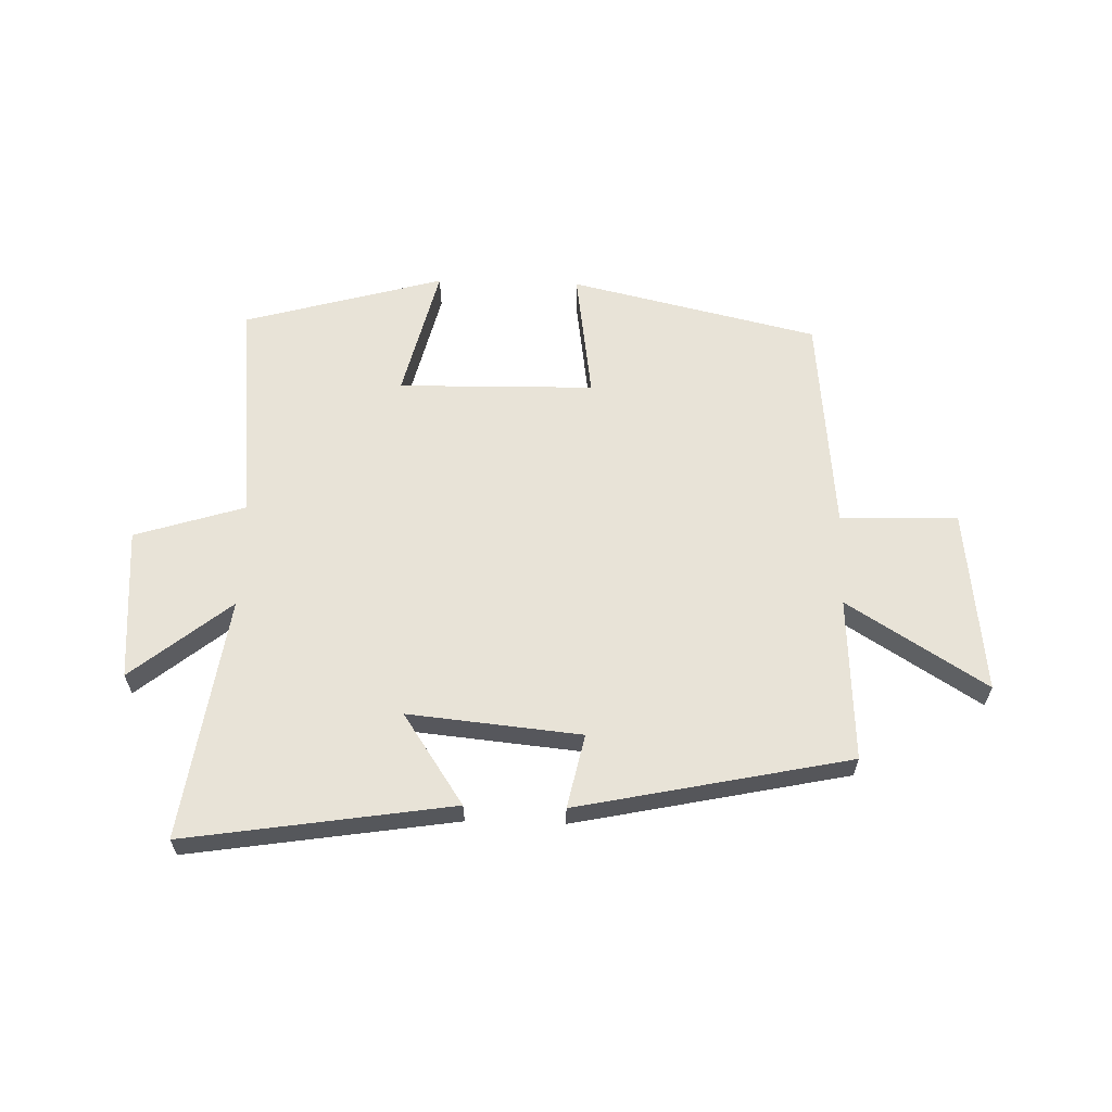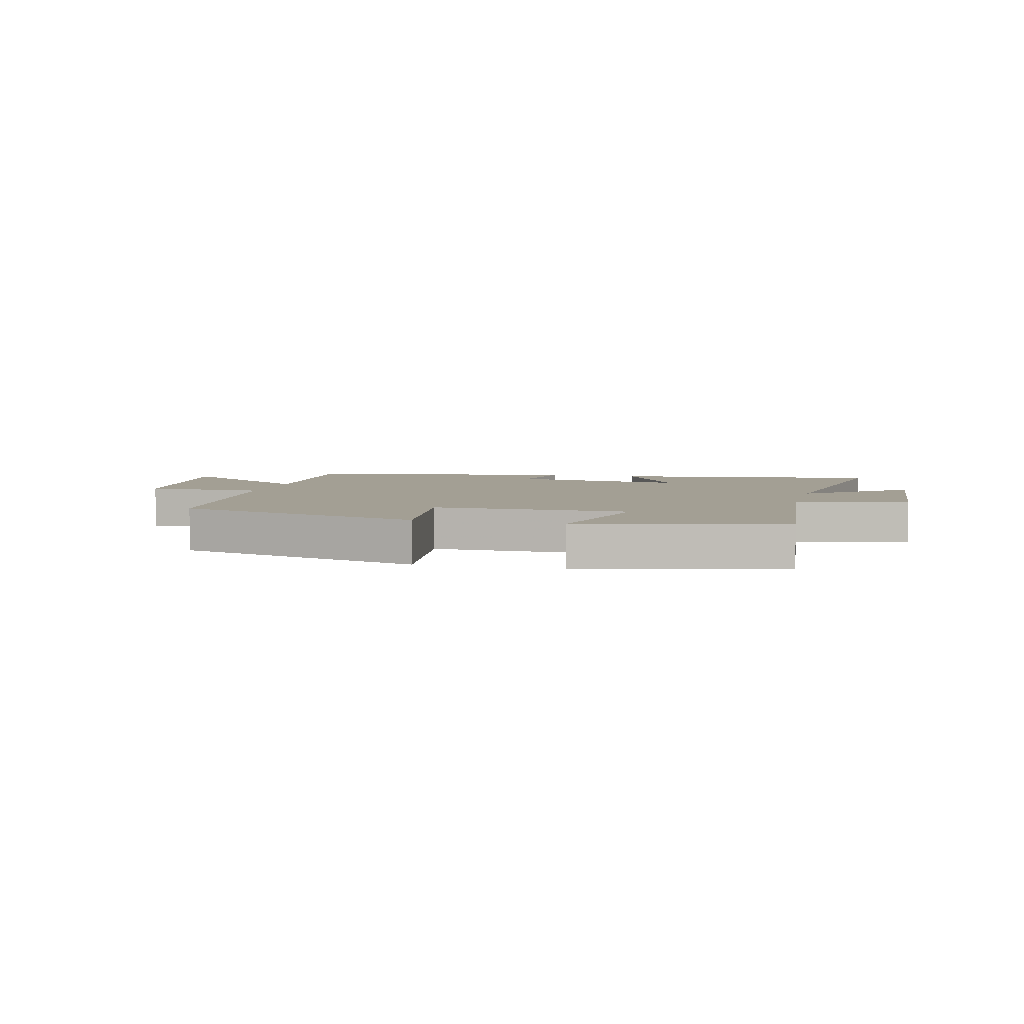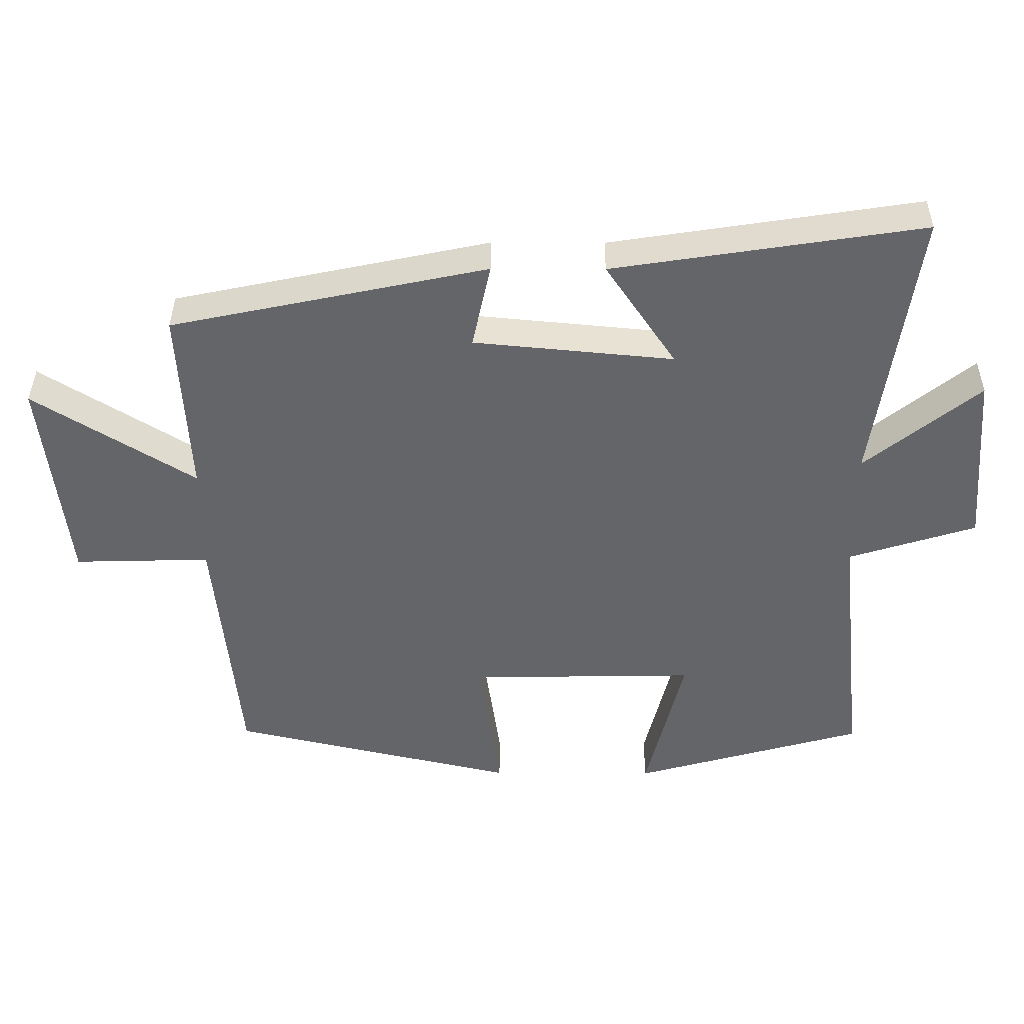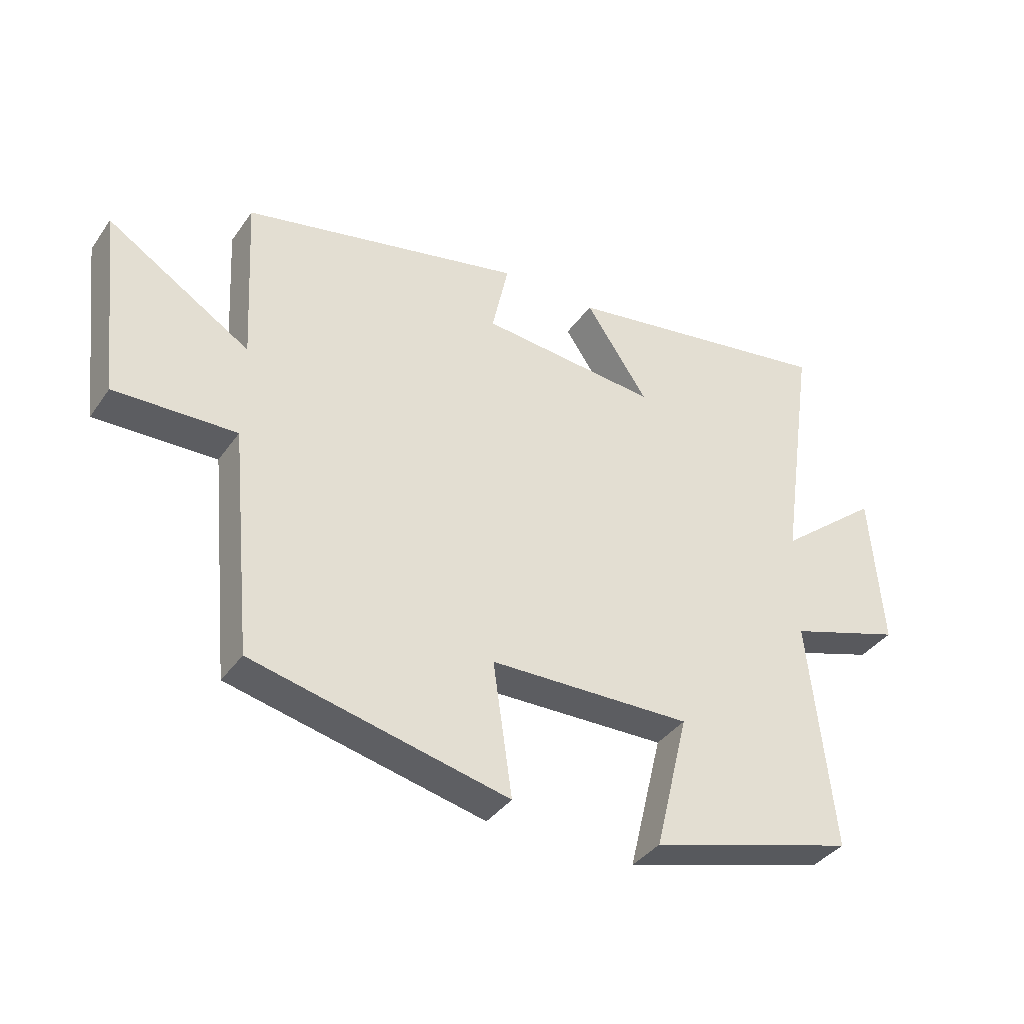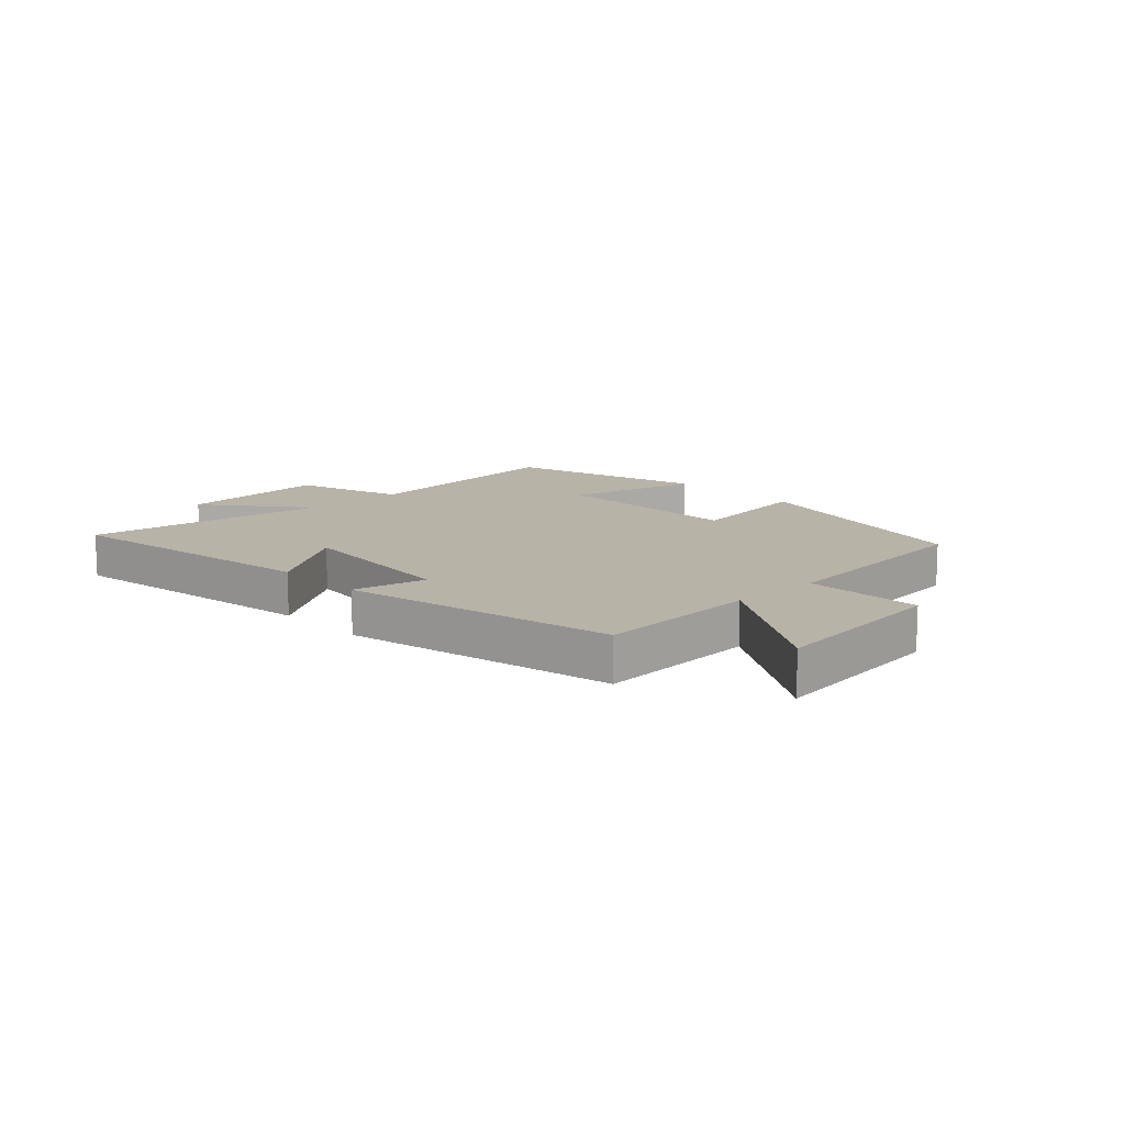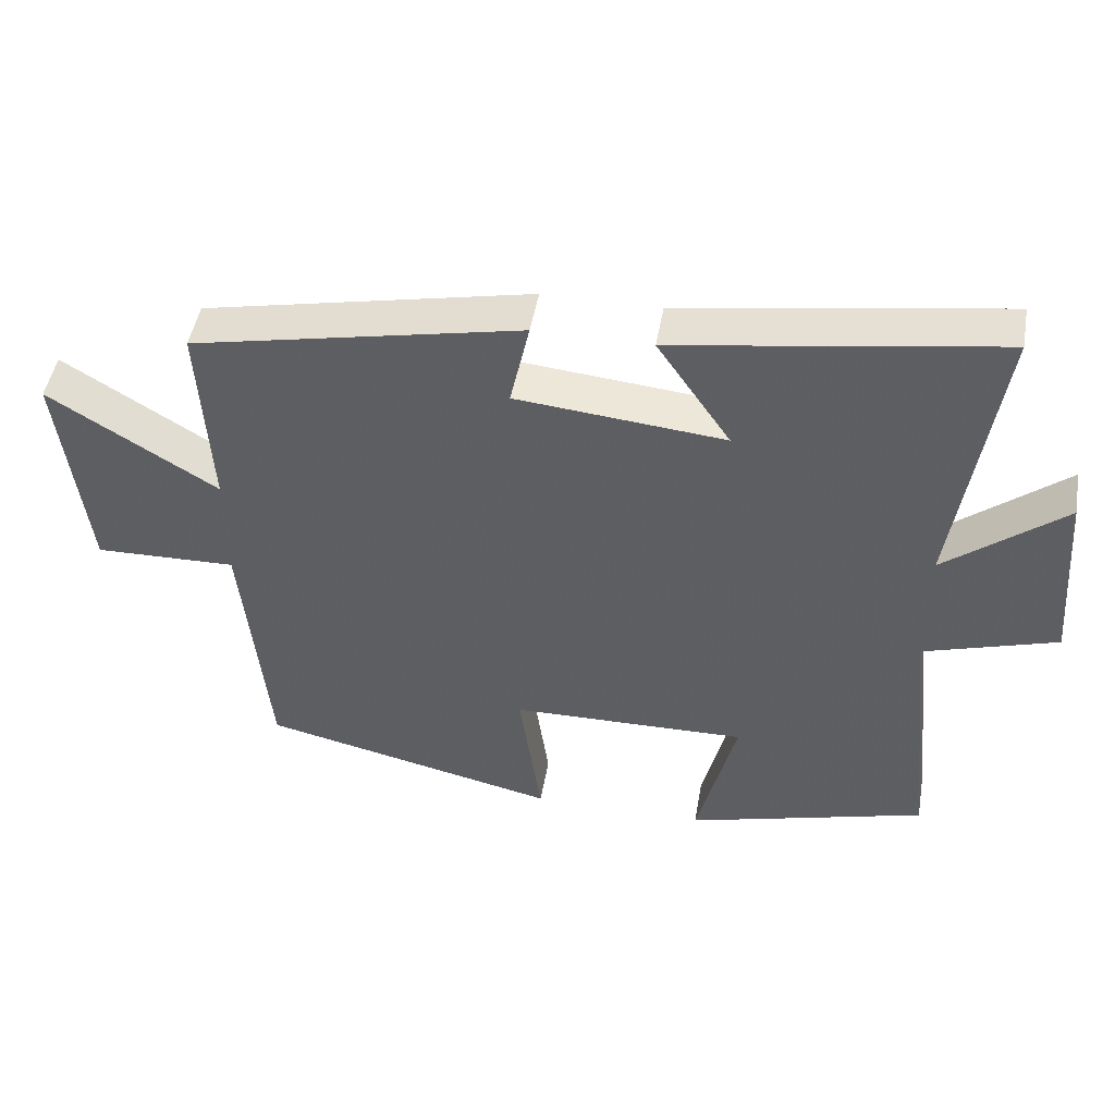
<metadata>
{"format":"obj","ext":"obj","renderer":"f3d","projection":"perspective","resolution":1024,"background":"white","views":[{"elev":62.0,"azim":1.7,"up":"+Y"},{"elev":5.3,"azim":-165.3,"up":"+Y"},{"elev":38.6,"azim":-179.7,"up":"+Z"},{"elev":-37.6,"azim":149.1,"up":"+Z"},{"elev":12.7,"azim":46.6,"up":"+Y"},{"elev":48.1,"azim":-170.1,"up":"+Z"}]}
</metadata>
<code>
v -0.54 0.07 -0.405
v -0.5 0.07 -0.024
v -0.687 0.07 0.035
v -0.667 0.07 0.293
v -0.5 0.07 0.158
v -0.56 0.07 0.57
v -0.108 0.07 0.5
v -0.211 0.07 0.347
v 0.081 0.07 0.375
v 0.054 0.07 0.5
v 0.515 0.07 0.403
v 0.5 0.07 0.126
v 0.735 0.07 0.273
v 0.699 0.07 -0.039
v 0.5 0.07 -0.034
v 0.464 0.07 -0.404
v 0.045 0.07 -0.5
v 0.076 0.07 -0.281
v -0.256 0.07 -0.275
v -0.201 0.07 -0.5
v -0.54 0 -0.405
v -0.5 0 -0.024
v -0.687 0 0.035
v -0.667 0 0.293
v -0.5 0 0.158
v -0.56 0 0.57
v -0.108 0 0.5
v -0.211 0 0.347
v 0.081 0 0.375
v 0.054 0 0.5
v 0.515 0 0.403
v 0.5 0 0.126
v 0.735 0 0.273
v 0.699 0 -0.039
v 0.5 0 -0.034
v 0.464 0 -0.404
v 0.045 0 -0.5
v 0.076 0 -0.281
v -0.256 0 -0.275
v -0.201 0 -0.5
f 19 20 1 2
f 18 19 2
f 15 16 17 18
f 15 18 2
f 12 13 14 15
f 12 15 2 3
f 9 10 11 12
f 8 9 12 3
f 5 6 7 8
f 5 8 3
f 3 4 5
f 22 21 40 39
f 22 39 38
f 38 37 36 35
f 22 38 35
f 35 34 33 32
f 23 22 35 32
f 32 31 30 29
f 23 32 29 28
f 28 27 26 25
f 23 28 25
f 25 24 23
f 1 21 22 2
f 2 22 23 3
f 3 23 24 4
f 4 24 25 5
f 5 25 26 6
f 6 26 27 7
f 7 27 28 8
f 8 28 29 9
f 9 29 30 10
f 10 30 31 11
f 11 31 32 12
f 12 32 33 13
f 13 33 34 14
f 14 34 35 15
f 15 35 36 16
f 16 36 37 17
f 17 37 38 18
f 18 38 39 19
f 19 39 40 20
f 20 40 21 1

</code>
